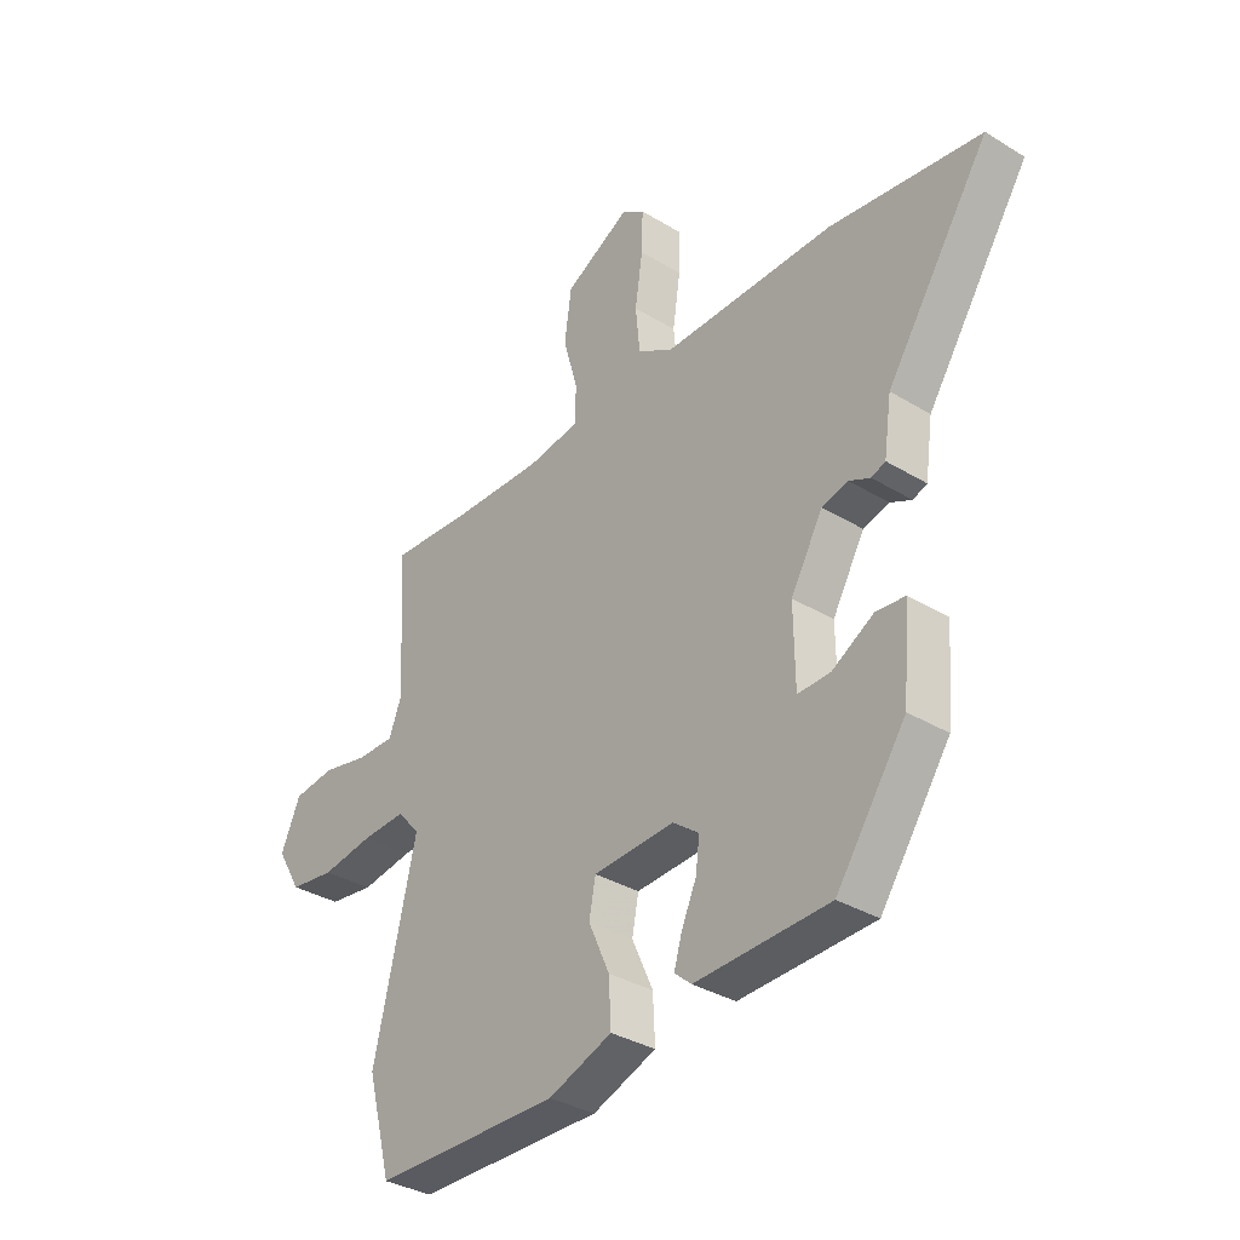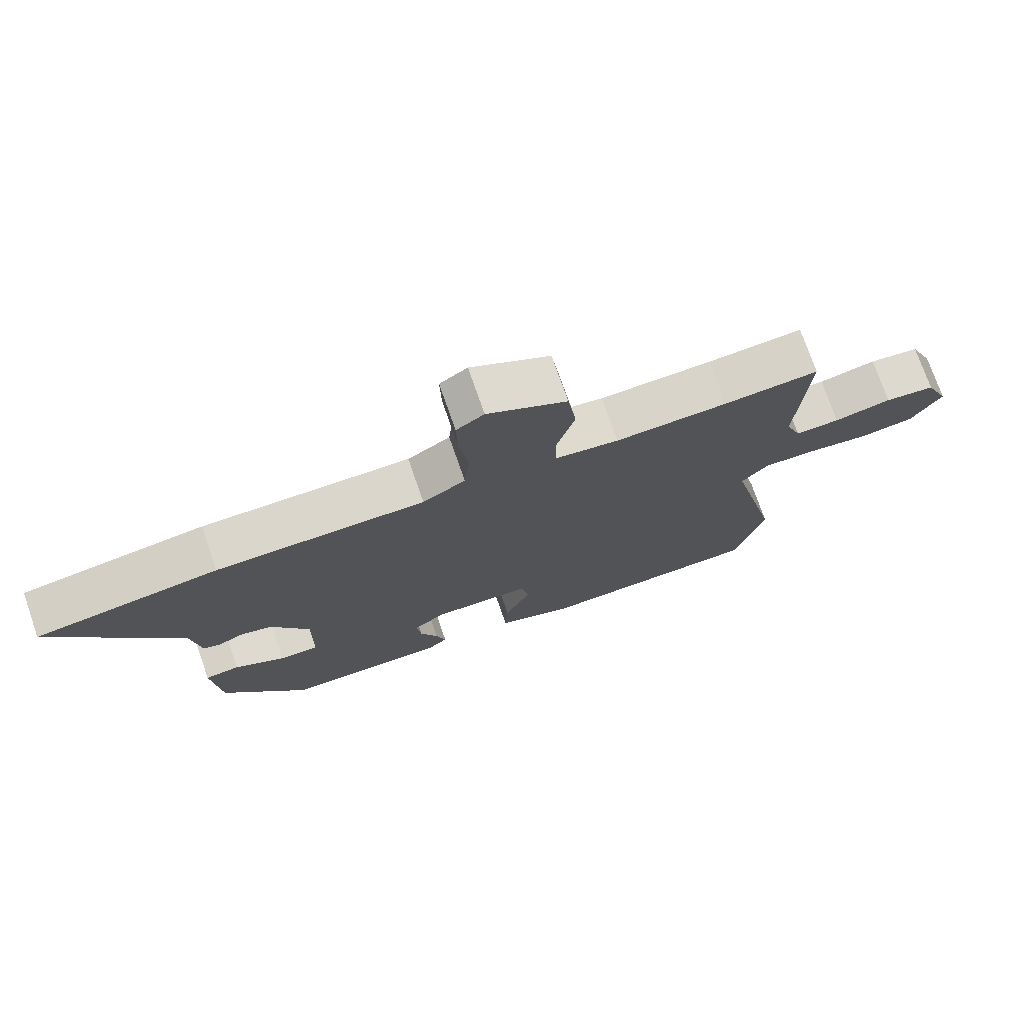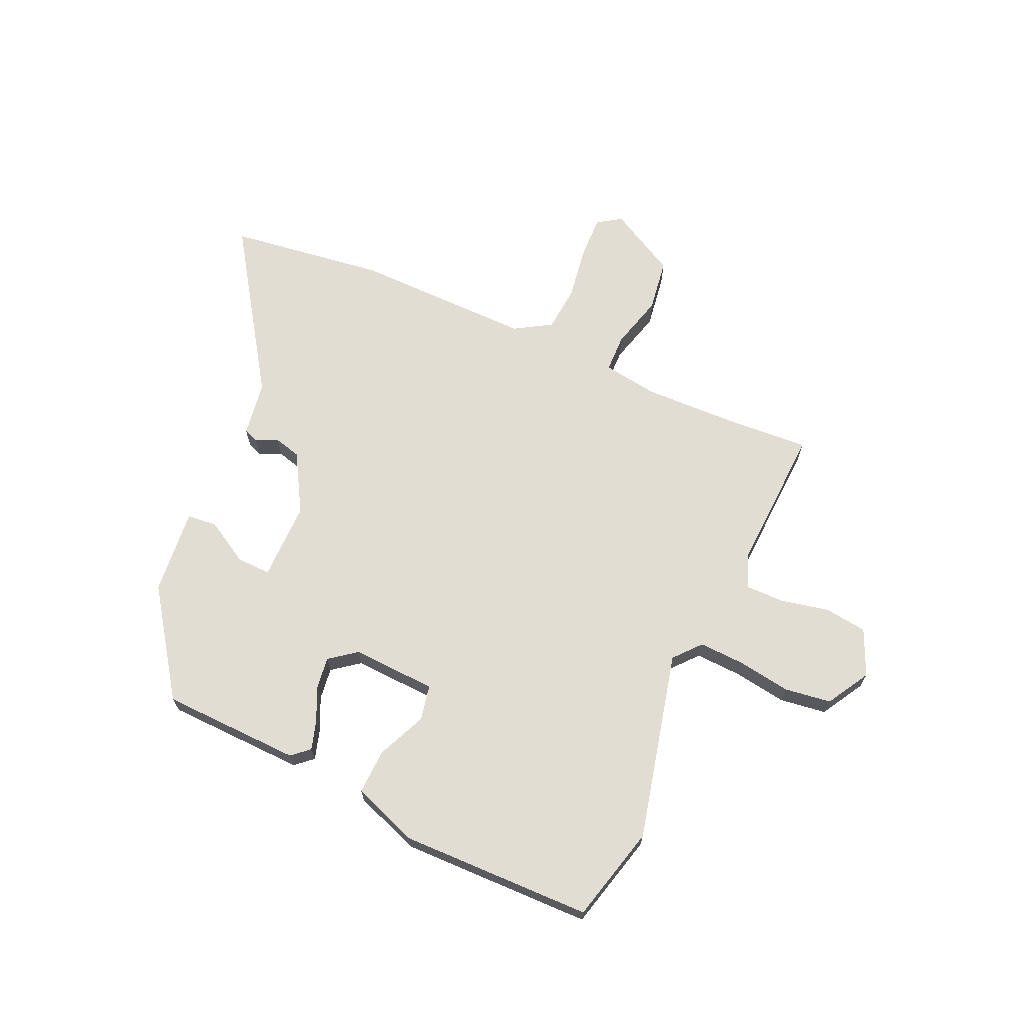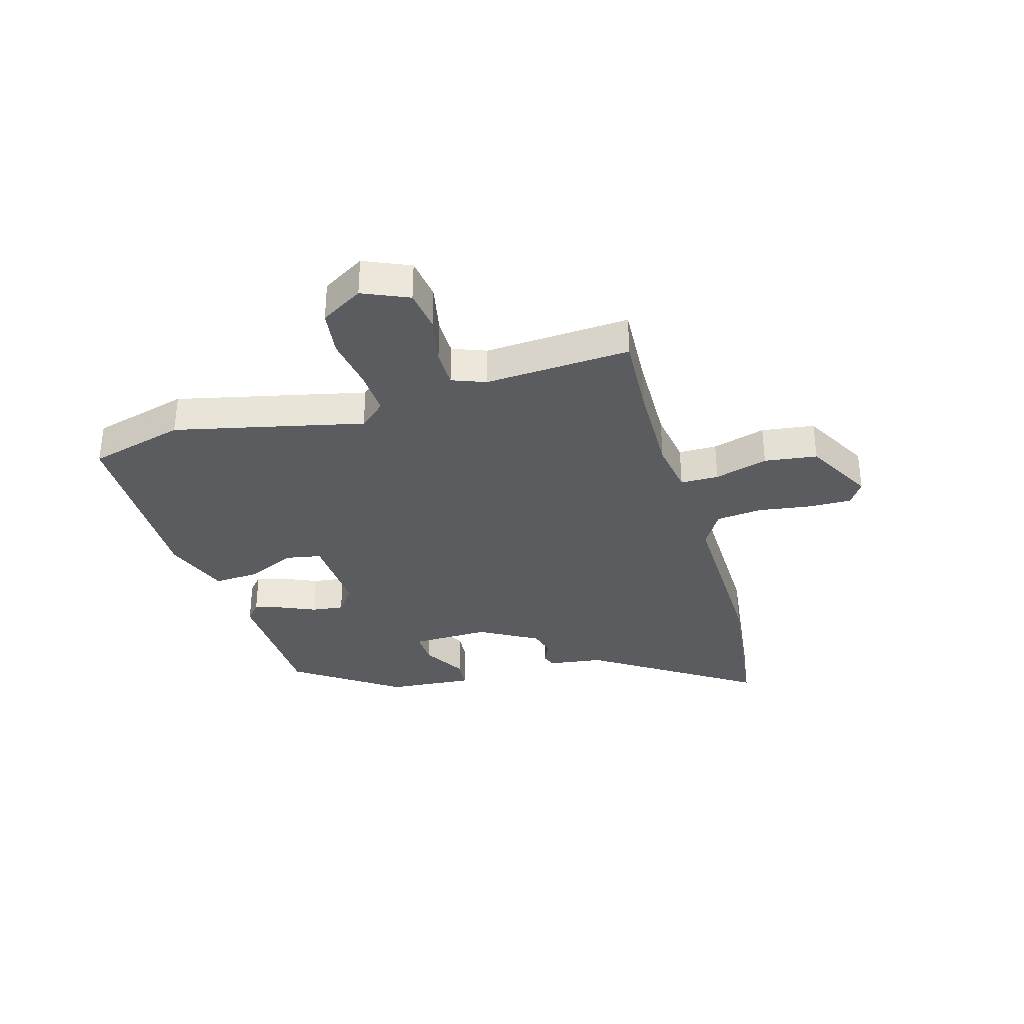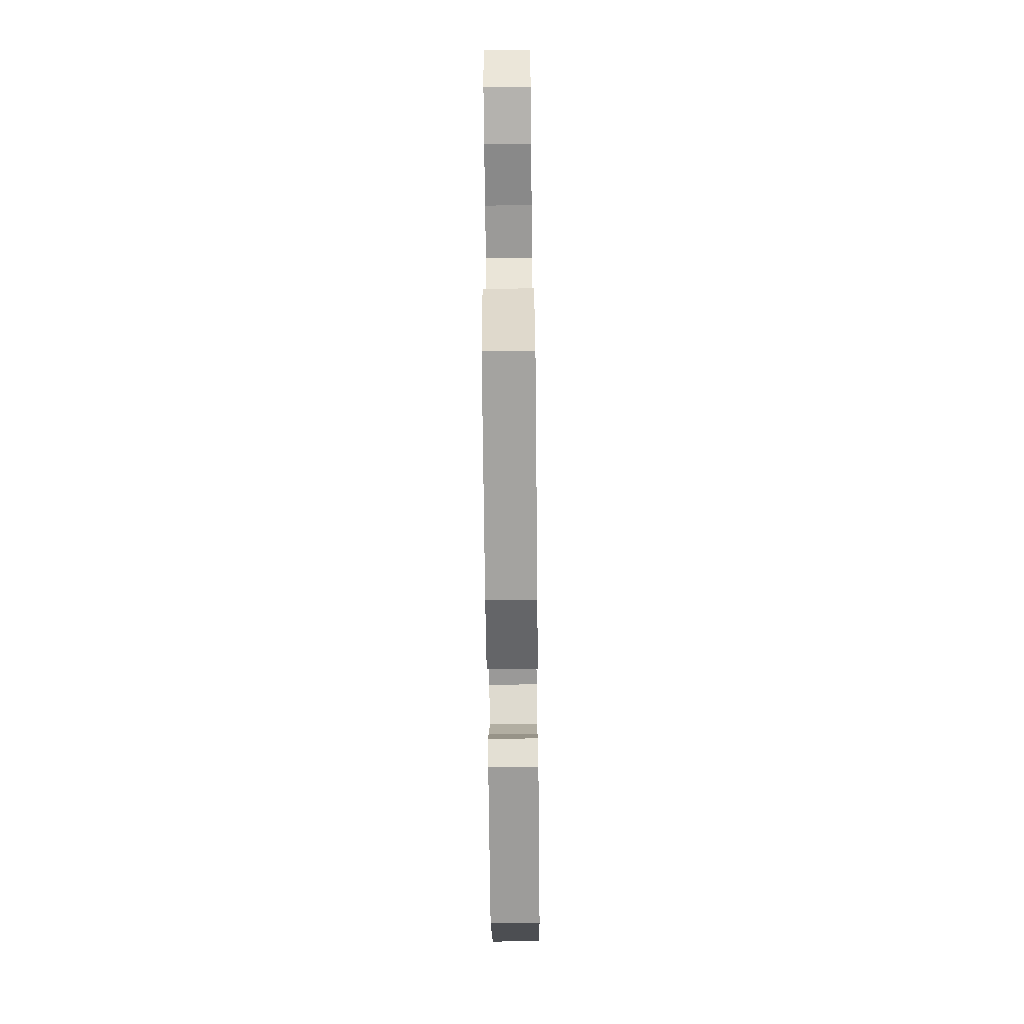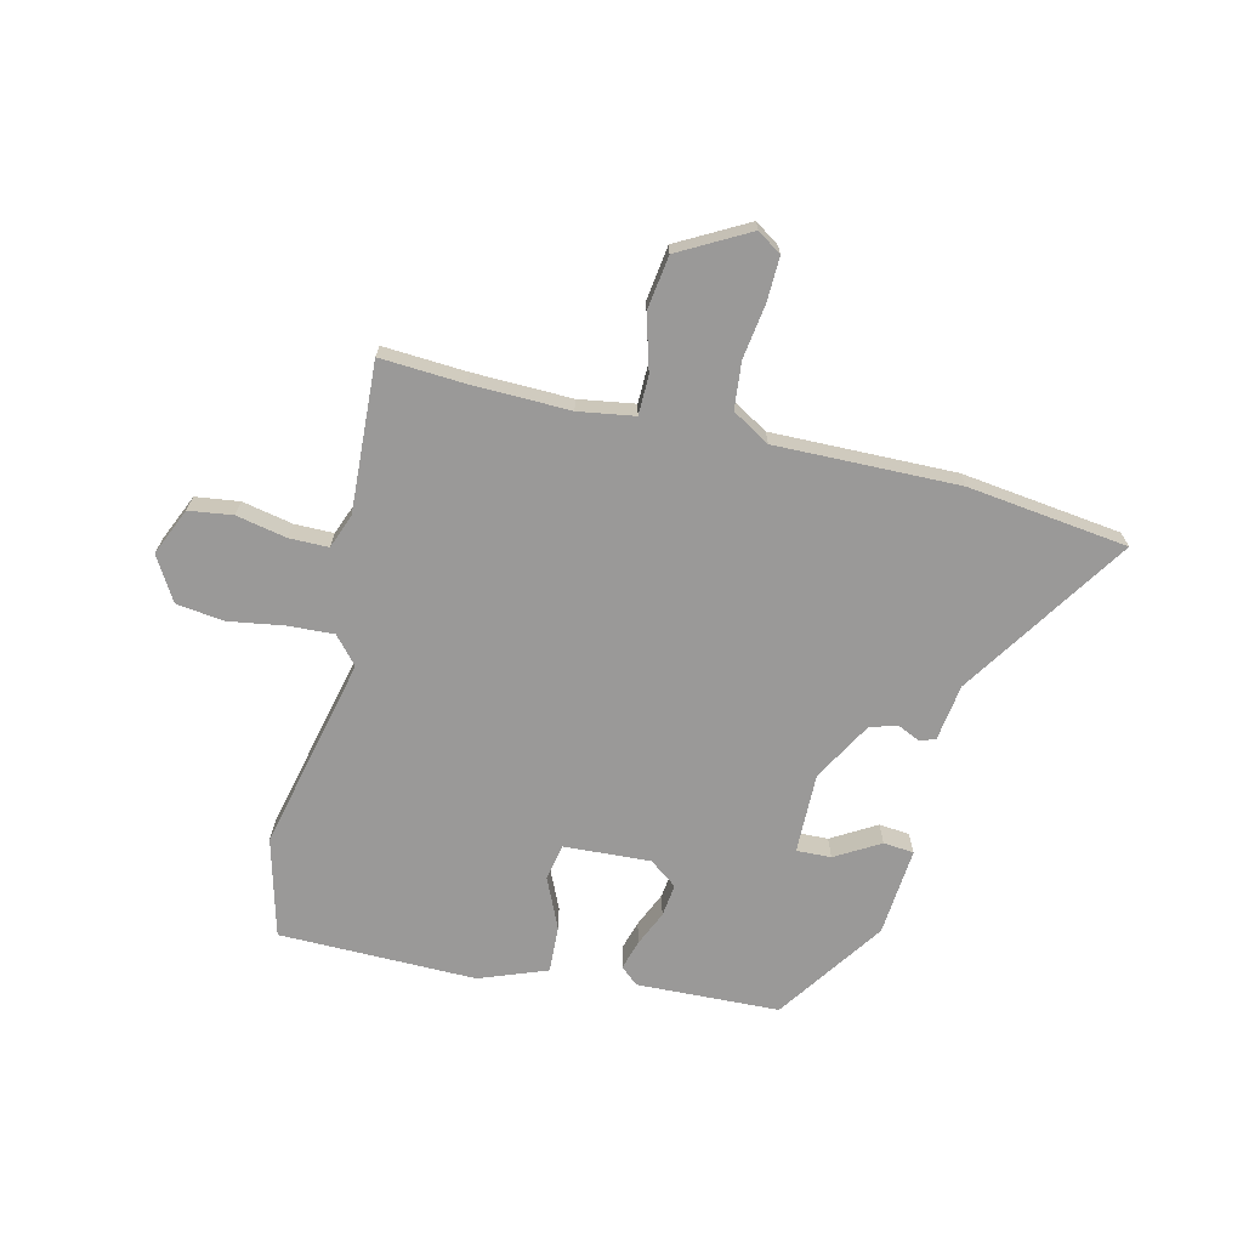
<metadata>
{"format":"obj","ext":"obj","renderer":"f3d","projection":"perspective","resolution":1024,"background":"white","views":[{"elev":-34.0,"azim":50.4,"up":"+Z"},{"elev":74.5,"azim":160.8,"up":"+Z"},{"elev":68.2,"azim":-156.2,"up":"+Y"},{"elev":-33.7,"azim":-73.7,"up":"+Y"},{"elev":-72.2,"azim":-89.4,"up":"+Z"},{"elev":-69.1,"azim":-13.4,"up":"+Y"}]}
</metadata>
<code>
v -0.496 0.07 -0.513
v -0.541 0.07 -0.342
v -0.463 0.07 -0.006
v -0.504 0.07 0.041
v -0.585 0.07 0.037
v -0.68 0.07 0.022
v -0.763 0.07 0.033
v -0.808 0.07 0.109
v -0.772 0.07 0.191
v -0.696 0.07 0.201
v -0.609 0.07 0.183
v -0.541 0.07 0.183
v -0.518 0.07 0.243
v -0.532 0.07 0.502
v -0.387 0.07 0.493
v -0.216 0.07 0.489
v -0.119 0.07 0.504
v -0.118 0.07 0.572
v -0.145 0.07 0.667
v -0.132 0.07 0.761
v -0.011 0.07 0.827
v 0.031 0.07 0.799
v 0.029 0.07 0.723
v 0.015 0.07 0.628
v 0.023 0.07 0.546
v 0.088 0.07 0.507
v 0.406 0.07 0.512
v 0.684 0.07 0.476
v 0.494 0.07 0.186
v 0.48 0.07 0.088
v 0.454 0.07 0.078
v 0.415 0.07 0.096
v 0.367 0.07 0.083
v 0.308 0.07 -0.021
v 0.31 0.07 -0.16
v 0.37 0.07 -0.158
v 0.447 0.07 -0.113
v 0.5 0.07 -0.118
v 0.487 0.07 -0.271
v 0.359 0.07 -0.457
v 0.112 0.07 -0.466
v 0.081 0.07 -0.439
v 0.096 0.07 -0.388
v 0.123 0.07 -0.327
v 0.13 0.07 -0.27
v 0.082 0.07 -0.234
v -0.068 0.07 -0.242
v -0.08 0.07 -0.305
v -0.041 0.07 -0.392
v -0.037 0.07 -0.473
v -0.154 0.07 -0.517
v -0.496 0 -0.513
v -0.541 0 -0.342
v -0.463 0 -0.006
v -0.504 0 0.041
v -0.585 0 0.037
v -0.68 0 0.022
v -0.763 0 0.033
v -0.808 0 0.109
v -0.772 0 0.191
v -0.696 0 0.201
v -0.609 0 0.183
v -0.541 0 0.183
v -0.518 0 0.243
v -0.532 0 0.502
v -0.387 0 0.493
v -0.216 0 0.489
v -0.119 0 0.504
v -0.118 0 0.572
v -0.145 0 0.667
v -0.132 0 0.761
v -0.011 0 0.827
v 0.031 0 0.799
v 0.029 0 0.723
v 0.015 0 0.628
v 0.023 0 0.546
v 0.088 0 0.507
v 0.406 0 0.512
v 0.684 0 0.476
v 0.494 0 0.186
v 0.48 0 0.088
v 0.454 0 0.078
v 0.415 0 0.096
v 0.367 0 0.083
v 0.308 0 -0.021
v 0.31 0 -0.16
v 0.37 0 -0.158
v 0.447 0 -0.113
v 0.5 0 -0.118
v 0.487 0 -0.271
v 0.359 0 -0.457
v 0.112 0 -0.466
v 0.081 0 -0.439
v 0.096 0 -0.388
v 0.123 0 -0.327
v 0.13 0 -0.27
v 0.082 0 -0.234
v -0.068 0 -0.242
v -0.08 0 -0.305
v -0.041 0 -0.392
v -0.037 0 -0.473
v -0.154 0 -0.517
f 1 2 3
f 51 1 3
f 50 51 3
f 49 50 3
f 48 49 3
f 47 48 3 4
f 46 47 4
f 42 43 44
f 41 42 44
f 40 41 44
f 39 40 44
f 38 39 44
f 37 38 44
f 36 37 44
f 35 36 44 45
f 34 35 45 46
f 29 30 31 32
f 29 32 33
f 28 29 33
f 27 28 33
f 26 27 33
f 34 46 4
f 33 34 4
f 26 33 4
f 25 26 4
f 22 23 24
f 21 22 24
f 20 21 24
f 19 20 24
f 18 19 24
f 13 14 15
f 12 13 15 16
f 9 10 11
f 8 9 11
f 7 8 11
f 6 7 11
f 5 6 11
f 5 11 12
f 12 16 17
f 5 12 17
f 4 5 17
f 17 18 24 25
f 4 17 25
f 54 53 52
f 54 52 102
f 54 102 101
f 54 101 100
f 54 100 99
f 55 54 99 98
f 55 98 97
f 95 94 93
f 95 93 92
f 95 92 91
f 95 91 90
f 95 90 89
f 95 89 88
f 95 88 87
f 96 95 87 86
f 97 96 86 85
f 83 82 81 80
f 84 83 80
f 84 80 79
f 84 79 78
f 84 78 77
f 55 97 85
f 55 85 84
f 55 84 77
f 55 77 76
f 75 74 73
f 75 73 72
f 75 72 71
f 75 71 70
f 75 70 69
f 66 65 64
f 67 66 64 63
f 62 61 60
f 62 60 59
f 62 59 58
f 62 58 57
f 62 57 56
f 63 62 56
f 68 67 63
f 68 63 56
f 68 56 55
f 76 75 69 68
f 76 68 55
f 1 52 53 2
f 2 53 54 3
f 3 54 55 4
f 4 55 56 5
f 5 56 57 6
f 6 57 58 7
f 7 58 59 8
f 8 59 60 9
f 9 60 61 10
f 10 61 62 11
f 11 62 63 12
f 12 63 64 13
f 13 64 65 14
f 14 65 66 15
f 15 66 67 16
f 16 67 68 17
f 17 68 69 18
f 18 69 70 19
f 19 70 71 20
f 20 71 72 21
f 21 72 73 22
f 22 73 74 23
f 23 74 75 24
f 24 75 76 25
f 25 76 77 26
f 26 77 78 27
f 27 78 79 28
f 28 79 80 29
f 29 80 81 30
f 30 81 82 31
f 31 82 83 32
f 32 83 84 33
f 33 84 85 34
f 34 85 86 35
f 35 86 87 36
f 36 87 88 37
f 37 88 89 38
f 38 89 90 39
f 39 90 91 40
f 40 91 92 41
f 41 92 93 42
f 42 93 94 43
f 43 94 95 44
f 44 95 96 45
f 45 96 97 46
f 46 97 98 47
f 47 98 99 48
f 48 99 100 49
f 49 100 101 50
f 50 101 102 51
f 51 102 52 1

</code>
